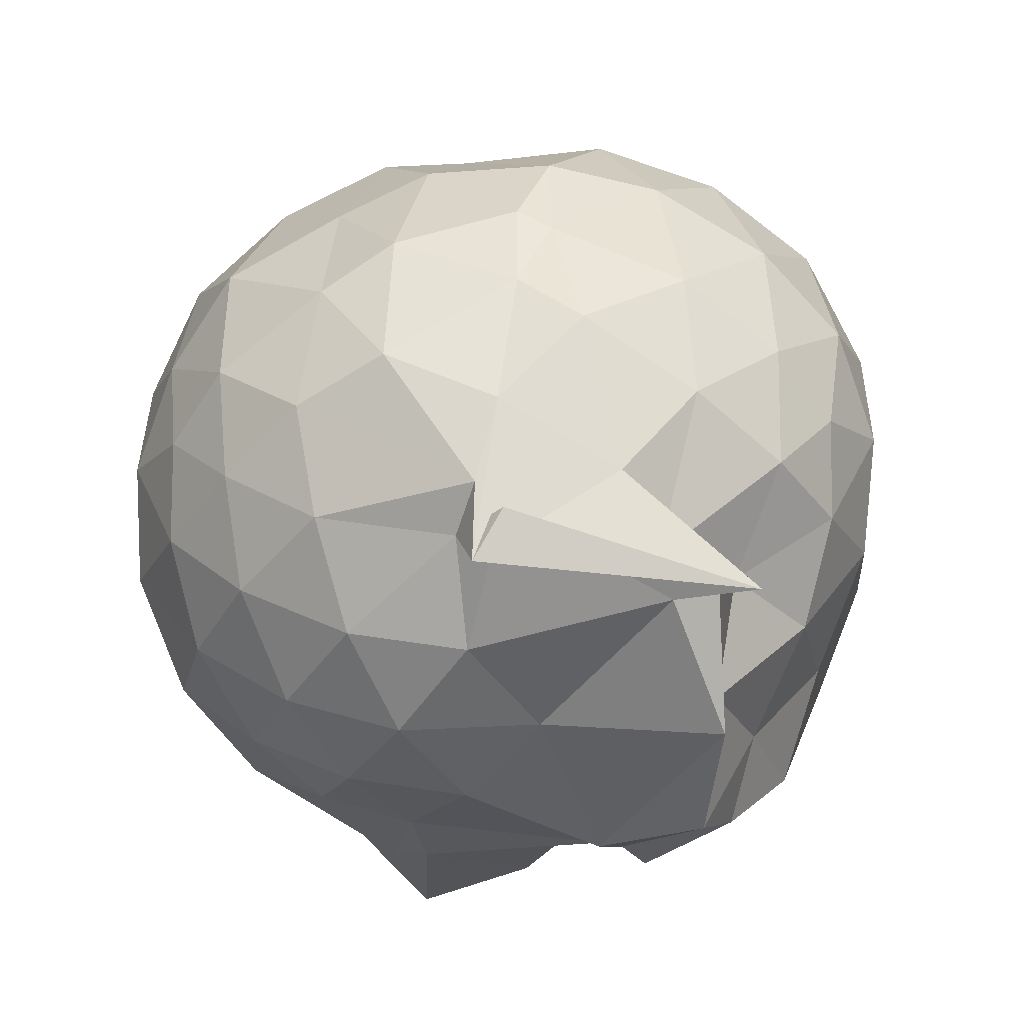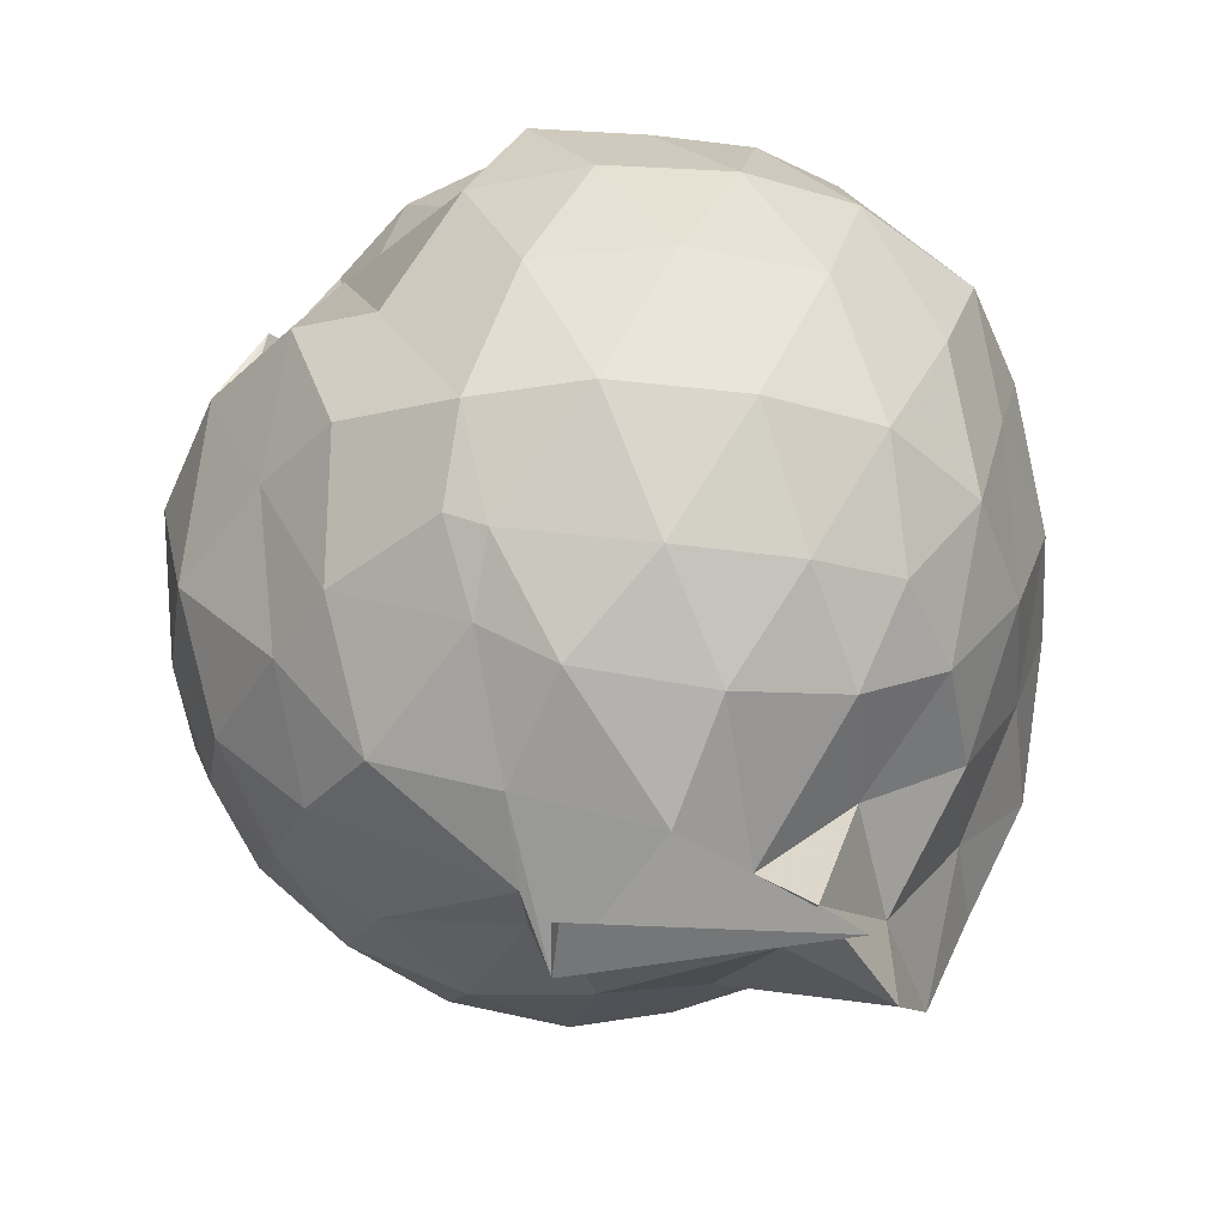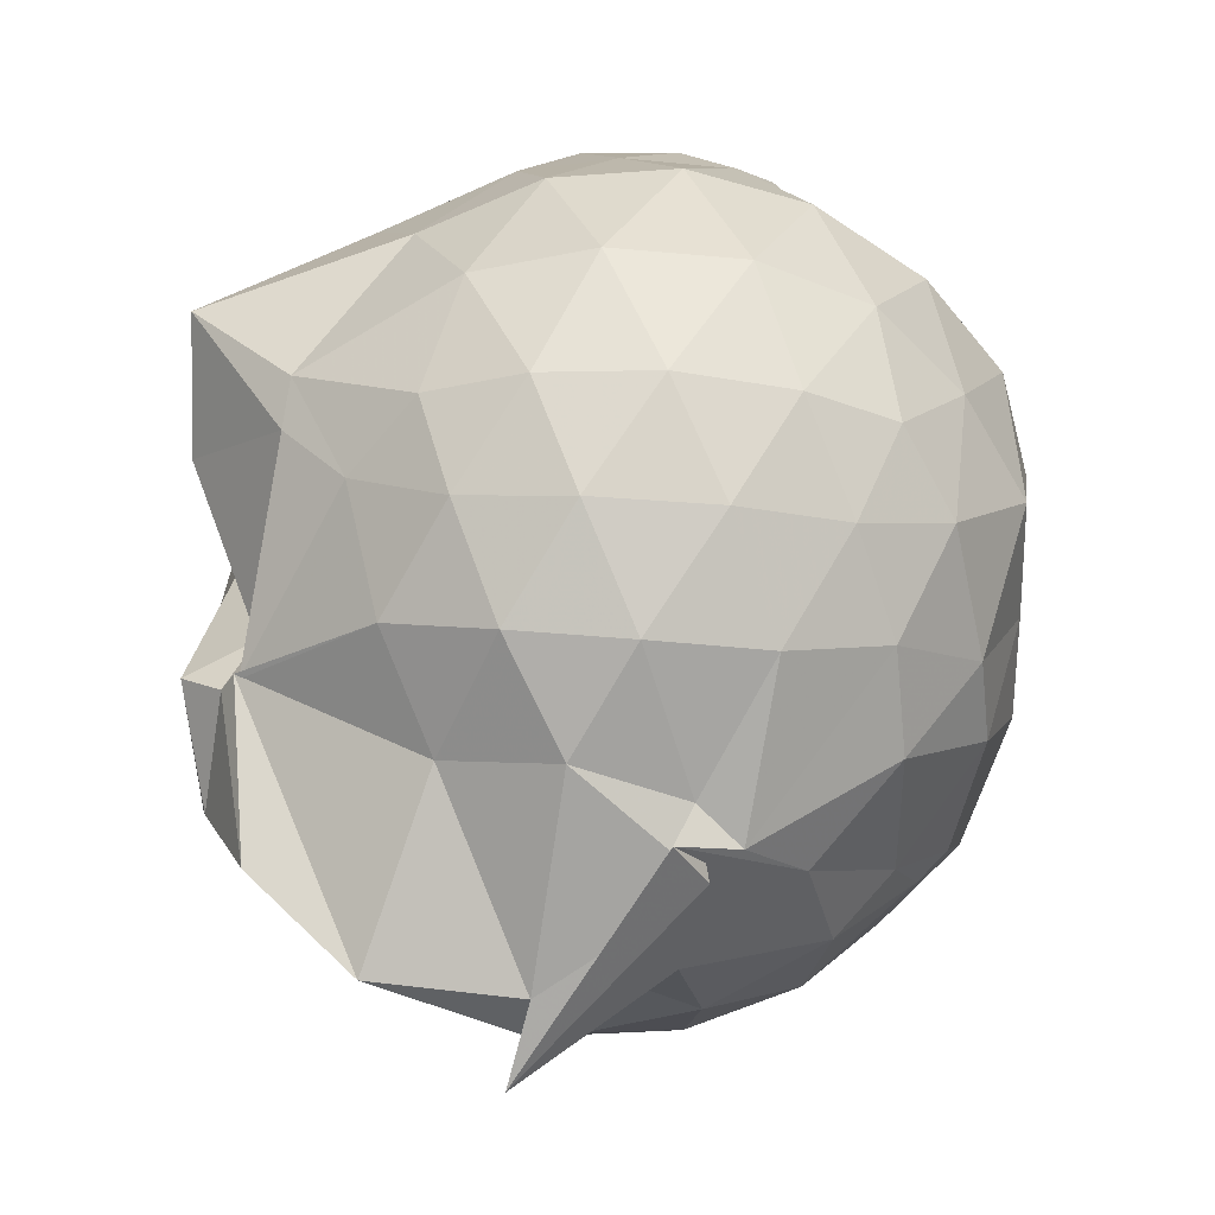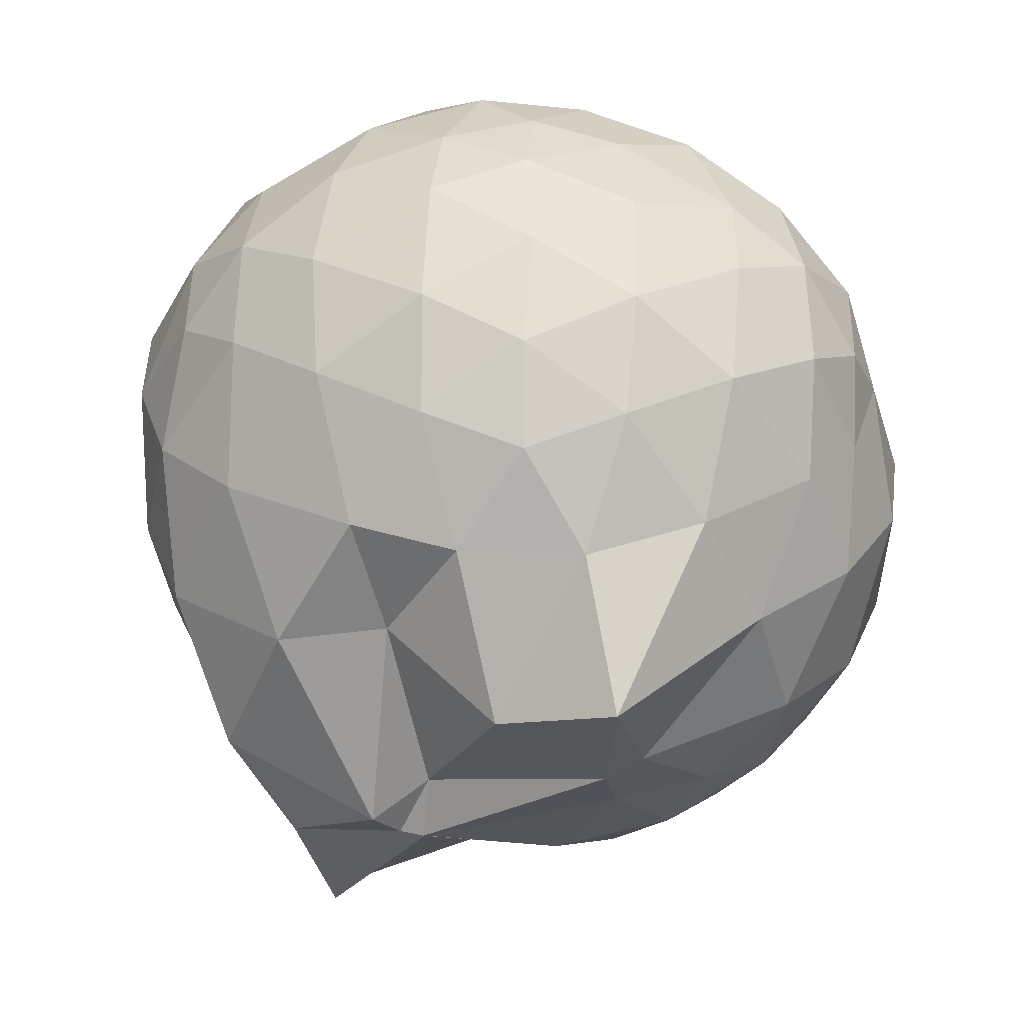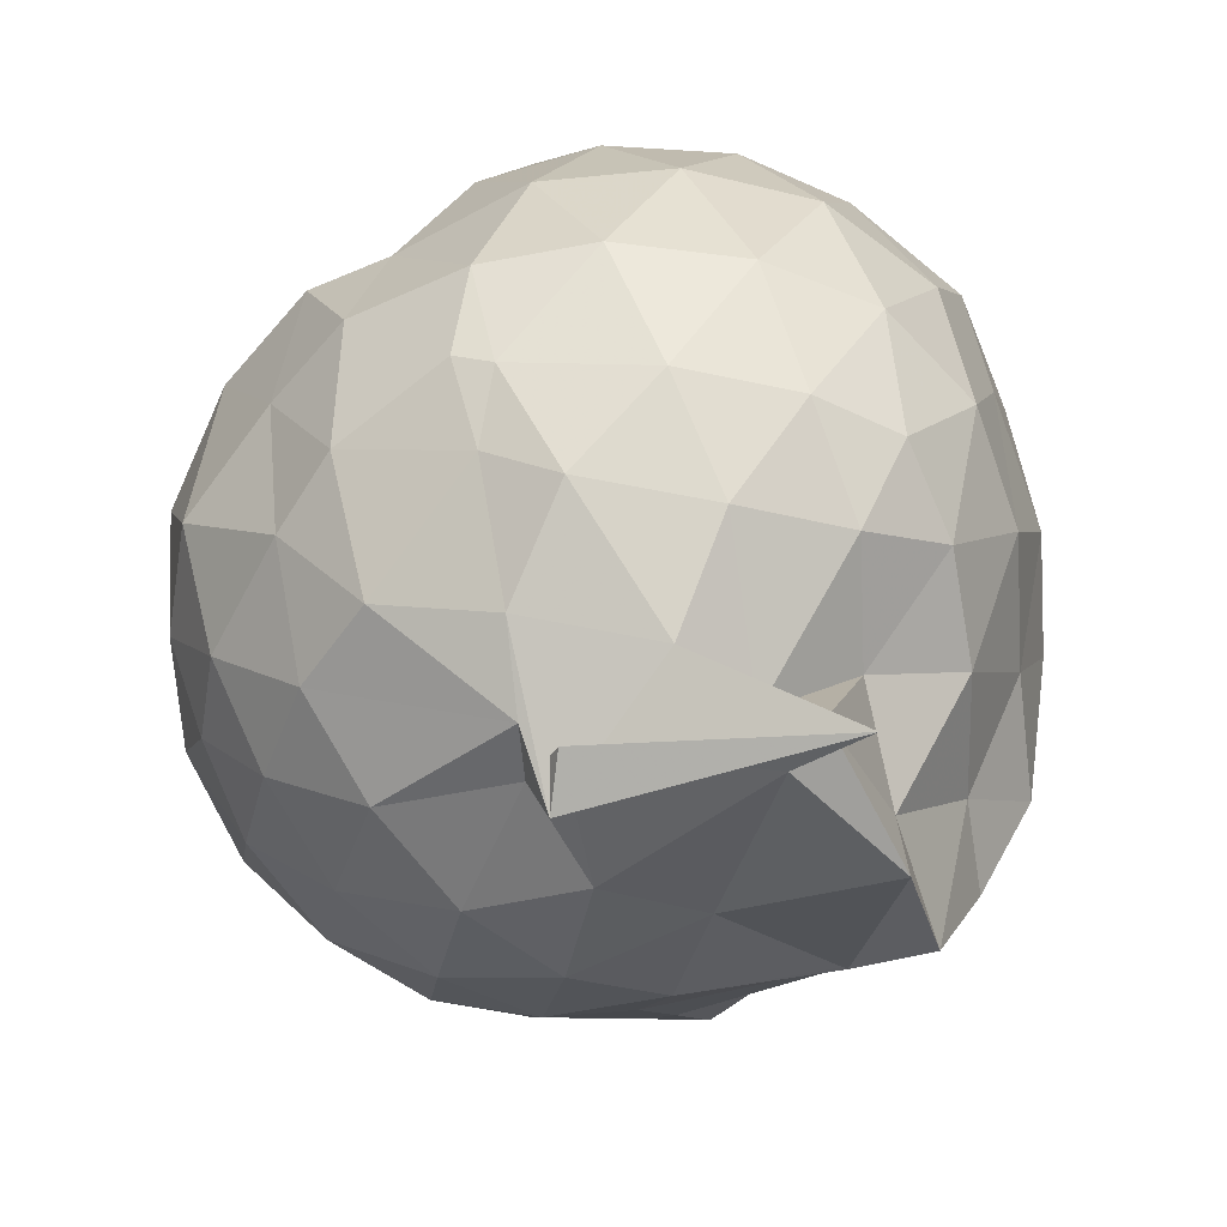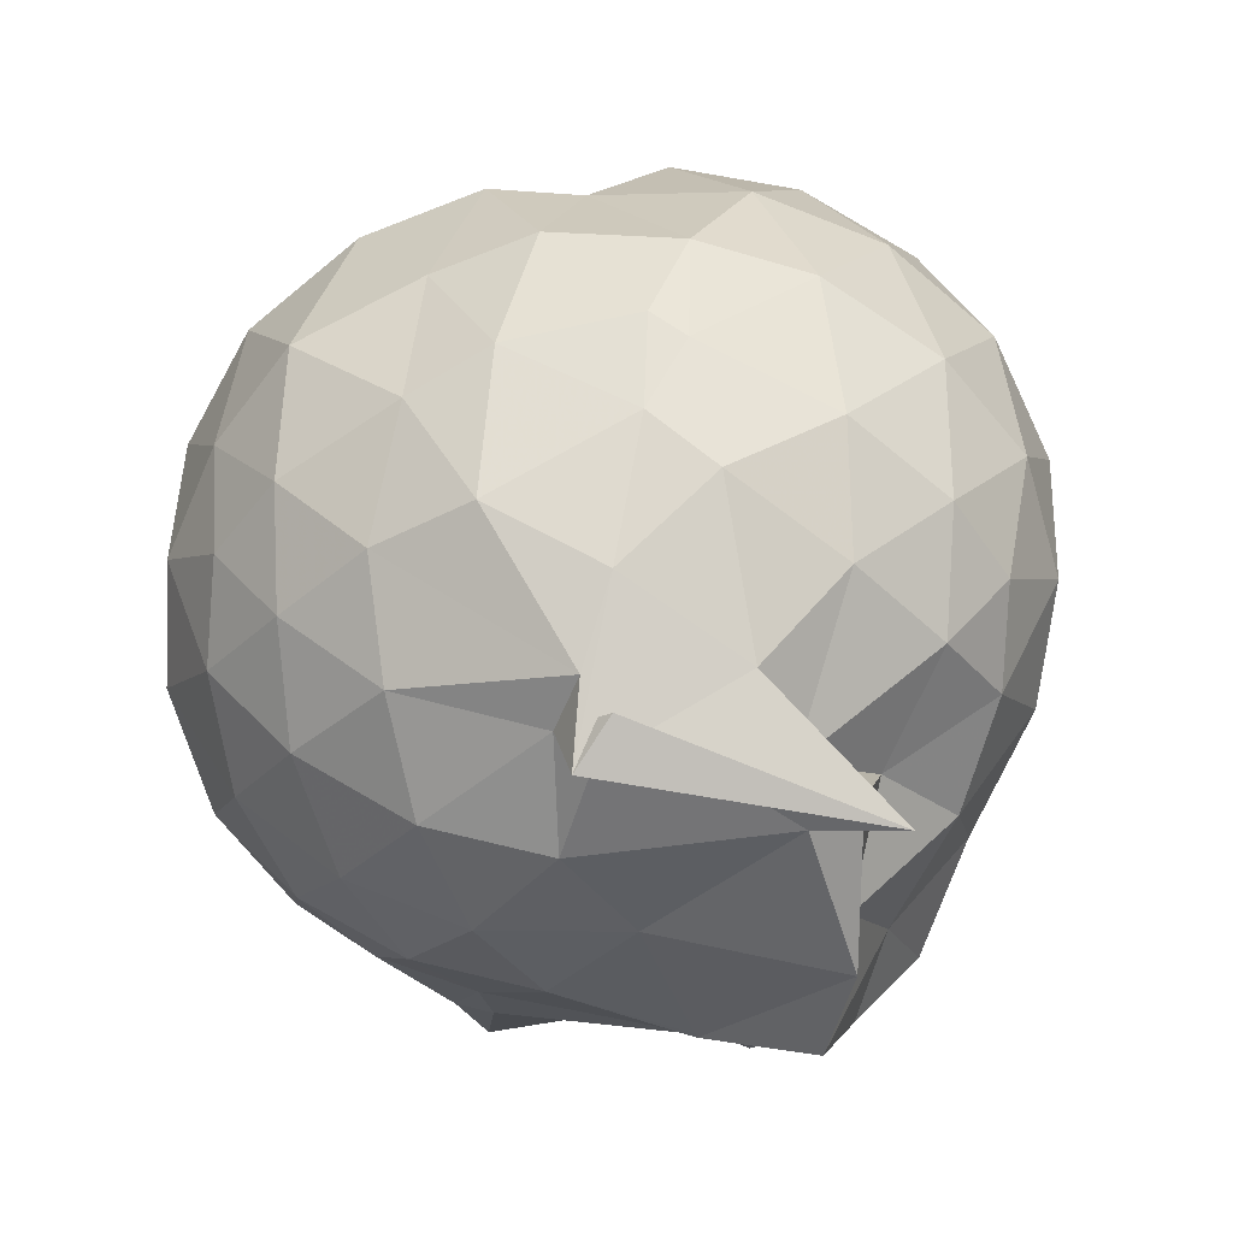
<metadata>
{"format":"obj","ext":"obj","renderer":"f3d","projection":"perspective","resolution":1024,"background":"white","views":[{"elev":-78.2,"azim":-159.8,"up":"+Z"},{"elev":-41.3,"azim":-135.4,"up":"+Z"},{"elev":-60.5,"azim":84.2,"up":"+Z"},{"elev":27.6,"azim":20.1,"up":"+Z"},{"elev":-64.2,"azim":-136.0,"up":"+Z"},{"elev":-67.0,"azim":-163.2,"up":"+Z"}]}
</metadata>
<code>
v 0.06729 -0.3332 2.759
v -0.04496 -0.1597 -0.09838
v 1.266 -0.3508 2.051
v 1.16 -0.03026 2.146
v 0.9292 0.2812 2.114
v 0.352 0.3526 1.964
v 0.4301 0.8283 1.55
v 0.1584 0.6019 1.889
v -0.2404 0.5325 2.156
v -0.5887 0.5556 2.215
v -0.8569 0.2935 2.181
v -1.014 -0.01259 2.251
v -1.055 -0.3537 2.318
v -1.08 -0.7421 2.211
v -0.9675 -1.055 2.102
v -0.6794 -1.254 2.181
v -0.2991 -1.417 2.198
v 0.09967 -1.485 2.15
v 0.4465 -1.47 2.072
v 0.7314 -1.283 2.159
v 1.003 -0.9926 2.2
v 1.192 -0.6565 2.157
v 1.306 -0.175 1.853
v 1.152 0.1013 1.861
v 0.9231 0.5447 1.838
v 0.3382 0.7533 1.851
v 0.4377 0.7802 1.375
v 0.1829 0.5971 2.085
v -0.49 0.7112 1.88
v -0.8655 0.5343 1.834
v -1.153 0.2232 1.826
v -1.29 -0.1538 1.876
v -1.346 -0.6087 1.827
v -1.198 -0.9817 1.785
v -0.9465 -1.315 1.761
v -0.59 -1.529 1.778
v -0.09263 -1.648 1.785
v 0.2707 -1.624 1.744
v 0.6779 -1.522 1.752
v 1.002 -1.271 1.804
v 1.247 -0.8577 1.808
v 1.328 -0.5474 1.794
v 1.363 0.03208 1.468
v 1.161 0.4058 1.46
v 0.8638 0.6933 1.491
v 0.4625 0.8486 1.584
v 0.04096 0.8925 1.548
v -0.2527 0.8055 1.464
v -0.7321 0.6897 1.407
v -1.078 0.4121 1.412
v -1.314 0.04336 1.406
v -1.379 -0.3936 1.407
v -1.278 -0.7723 1.418
v -1.085 -1.212 1.37
v -0.8233 -1.516 1.304
v -0.3384 -1.717 1.337
v 0.01201 -1.608 1.392
v 0.4552 -1.764 1.204
v 0.8821 -1.797 1.345
v 1.173 -1.148 1.411
v 1.381 -0.7736 1.432
v 1.447 -0.3701 1.446
v 1.24 0.2071 1.035
v 0.9842 0.5087 1.041
v 0.6637 0.7444 1.011
v 0.2259 0.8083 1.093
v -0.126 0.8417 1.077
v -0.5416 0.7286 0.9624
v -0.8649 0.5184 0.9581
v -1.146 0.1779 0.9423
v -1.302 -0.1906 0.9667
v -1.299 -0.5939 0.9593
v -1.131 -0.9645 0.9115
v -0.8333 -1.318 0.8986
v -0.5834 -1.649 0.8407
v -0.01072 -1.721 0.691
v 0.1104 -1.504 0.748
v 0.745 -1.476 0.8791
v 0.8734 -1.464 0.9811
v 1.242 -0.9855 0.9919
v 1.372 -0.6047 0.965
v 1.371 -0.1682 0.98
v 1.023 0.2904 0.7278
v 0.763 0.4782 0.6433
v 0.3321 0.6212 0.61
v 0.04176 0.6874 0.6461
v -0.3878 0.6404 0.6913
v -0.4798 0.5525 0.6384
v -0.8411 0.2388 0.5469
v -1.062 -0.1042 0.5697
v -1.156 -0.4069 0.6299
v -1.046 -0.7154 0.5503
v -0.8316 -1.038 0.5105
v -0.5366 -1.361 0.547
v -0.3603 -1.615 0.503
v 0.03537 -1.59 0.5704
v 0.1011 -1.536 0.5312
v 0.7209 -1.273 0.6606
v 0.9904 -1.086 0.6992
v 1.129 -0.7805 0.6072
v 1.186 -0.4011 0.5811
v 1.14 -0.01424 0.628
v 1.067 -0.3378 2.356
v 0.891 -0.02429 2.431
v 0.6014 0.2973 2.405
v 0.3321 0.4981 2.298
v 0.02414 0.4995 2.404
v -0.3892 0.4045 2.396
v -0.7918 0.1465 2.281
v -0.9023 -0.138 2.392
v -0.8849 -0.5501 2.451
v -0.791 -0.9233 2.391
v -0.4359 -1.115 2.465
v 0.01013 -1.244 2.454
v 0.377 -1.278 2.359
v 0.6693 -1.013 2.451
v 0.9181 -0.6676 2.45
v 0.8054 -0.3491 2.538
v 0.5403 -0.009483 2.62
v 0.2952 0.2987 2.533
v -0.1089 0.1804 2.633
v -0.4881 0.04722 2.609
v -0.5444 -0.3546 2.664
v -0.5198 -0.7287 2.628
v -0.1046 -0.8734 2.676
v 0.2974 -0.9872 2.6
v 0.5568 -0.6801 2.644
v 0.393 -0.3407 2.714
v 0.1578 -0.0432 2.717
v -0.1923 -0.1496 2.747
v -0.1858 -0.5444 2.737
v 0.1475 -0.6246 2.724
v 0.843 0.1637 0.4316
v 0.5165 0.3174 0.3393
v 0.1769 0.3863 0.2861
v -0.3166 0.4472 0.4555
v -0.4855 0.2739 0.31
v -0.7538 -0.08642 0.2744
v -0.9378 -0.4257 0.354
v -0.6604 -0.7387 0.3006
v -0.4715 -1.067 0.1546
v -0.2789 -1.47 0.1218
v 0.1109 -1.552 0.5432
v 0.457 -1.142 0.3125
v 0.829 -0.9717 0.4052
v 0.9111 -0.6166 0.3145
v 0.9189 -0.2043 0.3224
v 0.5694 -0.02763 0.1574
v 0.01871 -0.06658 -0.009148
v -0.1363 0.1431 0.1404
v -0.4372 -0.2003 0.02928
v -0.4543 -0.5116 0.04245
v -0.6204 -0.5868 -0.1117
v -0.4598 -1.11 -0.1166
v 0.1165 -0.95 0.1607
v 0.5656 -0.803 0.1477
v 0.601 -0.4191 0.09867
v 0.1417 -0.2181 0.01803
v 0.1051 -0.2798 -0.1527
v -0.7293 -0.666 -0.2246
v -0.4523 -0.6208 -0.1502
v 0.2388 -0.587 0.007681
f 3 23 4
f 4 23 24
f 4 24 5
f 5 24 25
f 5 25 6
f 6 25 26
f 6 26 7
f 7 26 27
f 7 27 8
f 8 27 28
f 8 28 9
f 9 28 29
f 9 29 10
f 10 29 30
f 10 30 11
f 11 30 31
f 11 31 12
f 12 31 32
f 12 32 13
f 13 32 33
f 13 33 14
f 14 33 34
f 14 34 15
f 15 34 35
f 15 35 16
f 16 35 36
f 16 36 17
f 17 36 37
f 17 37 18
f 18 37 38
f 18 38 19
f 19 38 39
f 19 39 20
f 20 39 40
f 20 40 21
f 21 40 41
f 21 41 22
f 22 41 42
f 22 42 3
f 3 42 23
f 23 43 24
f 24 43 44
f 24 44 25
f 25 44 45
f 25 45 26
f 26 45 46
f 26 46 27
f 27 46 47
f 27 47 28
f 28 47 48
f 28 48 29
f 29 48 49
f 29 49 30
f 30 49 50
f 30 50 31
f 31 50 51
f 31 51 32
f 32 51 52
f 32 52 33
f 33 52 53
f 33 53 34
f 34 53 54
f 34 54 35
f 35 54 55
f 35 55 36
f 36 55 56
f 36 56 37
f 37 56 57
f 37 57 38
f 38 57 58
f 38 58 39
f 39 58 59
f 39 59 40
f 40 59 60
f 40 60 41
f 41 60 61
f 41 61 42
f 42 61 62
f 42 62 23
f 23 62 43
f 43 63 44
f 44 63 64
f 44 64 45
f 45 64 65
f 45 65 46
f 46 65 66
f 46 66 47
f 47 66 67
f 47 67 48
f 48 67 68
f 48 68 49
f 49 68 69
f 49 69 50
f 50 69 70
f 50 70 51
f 51 70 71
f 51 71 52
f 52 71 72
f 52 72 53
f 53 72 73
f 53 73 54
f 54 73 74
f 54 74 55
f 55 74 75
f 55 75 56
f 56 75 76
f 56 76 57
f 57 76 77
f 57 77 58
f 58 77 78
f 58 78 59
f 59 78 79
f 59 79 60
f 60 79 80
f 60 80 61
f 61 80 81
f 61 81 62
f 62 81 82
f 62 82 43
f 43 82 63
f 63 83 64
f 64 83 84
f 64 84 65
f 65 84 85
f 65 85 66
f 66 85 86
f 66 86 67
f 67 86 87
f 67 87 68
f 68 87 88
f 68 88 69
f 69 88 89
f 69 89 70
f 70 89 90
f 70 90 71
f 71 90 91
f 71 91 72
f 72 91 92
f 72 92 73
f 73 92 93
f 73 93 74
f 74 93 94
f 74 94 75
f 75 94 95
f 75 95 76
f 76 95 96
f 76 96 77
f 77 96 97
f 77 97 78
f 78 97 98
f 78 98 79
f 79 98 99
f 79 99 80
f 80 99 100
f 80 100 81
f 81 100 101
f 81 101 82
f 82 101 102
f 82 102 63
f 63 102 83
f 103 104 118
f 104 119 118
f 104 105 119
f 105 120 119
f 105 106 120
f 106 107 120
f 107 121 120
f 107 108 121
f 108 122 121
f 108 109 122
f 109 110 122
f 110 123 122
f 110 111 123
f 111 124 123
f 111 112 124
f 112 113 124
f 113 125 124
f 113 114 125
f 114 126 125
f 114 115 126
f 115 116 126
f 116 127 126
f 116 117 127
f 117 118 127
f 117 103 118
f 118 119 128
f 119 129 128
f 119 120 129
f 120 121 129
f 121 130 129
f 121 122 130
f 122 123 130
f 123 131 130
f 123 124 131
f 124 125 131
f 125 132 131
f 125 126 132
f 126 127 132
f 127 128 132
f 127 118 128
f 133 148 134
f 134 148 149
f 134 149 135
f 135 149 150
f 135 150 136
f 136 150 137
f 137 150 151
f 137 151 138
f 138 151 152
f 138 152 139
f 139 152 140
f 140 152 153
f 140 153 141
f 141 153 154
f 141 154 142
f 142 154 143
f 143 154 155
f 143 155 144
f 144 155 156
f 144 156 145
f 145 156 146
f 146 156 157
f 146 157 147
f 147 157 148
f 147 148 133
f 148 158 149
f 149 158 159
f 149 159 150
f 150 159 151
f 151 159 160
f 151 160 152
f 152 160 153
f 153 160 161
f 153 161 154
f 154 161 155
f 155 161 162
f 155 162 156
f 156 162 157
f 157 162 158
f 157 158 148
f 3 4 103
f 103 4 104
f 4 5 104
f 104 5 105
f 5 6 105
f 105 6 106
f 6 7 106
f 7 8 106
f 106 8 107
f 8 9 107
f 107 9 108
f 9 10 108
f 108 10 109
f 10 11 109
f 11 12 109
f 109 12 110
f 12 13 110
f 110 13 111
f 13 14 111
f 111 14 112
f 14 15 112
f 15 16 112
f 112 16 113
f 16 17 113
f 113 17 114
f 17 18 114
f 114 18 115
f 18 19 115
f 19 20 115
f 115 20 116
f 20 21 116
f 116 21 117
f 21 22 117
f 117 22 103
f 22 3 103
f 83 133 84
f 84 133 134
f 84 134 85
f 85 134 135
f 85 135 86
f 86 135 136
f 86 136 87
f 87 136 88
f 88 136 137
f 88 137 89
f 89 137 138
f 89 138 90
f 90 138 139
f 90 139 91
f 91 139 92
f 92 139 140
f 92 140 93
f 93 140 141
f 93 141 94
f 94 141 142
f 94 142 95
f 95 142 96
f 96 142 143
f 96 143 97
f 97 143 144
f 97 144 98
f 98 144 145
f 98 145 99
f 99 145 100
f 100 145 146
f 100 146 101
f 101 146 147
f 101 147 102
f 102 147 133
f 102 133 83
f 128 129 1
f 129 130 1
f 130 131 1
f 131 132 1
f 132 128 1
f 159 158 2
f 160 159 2
f 161 160 2
f 162 161 2
f 158 162 2

</code>
